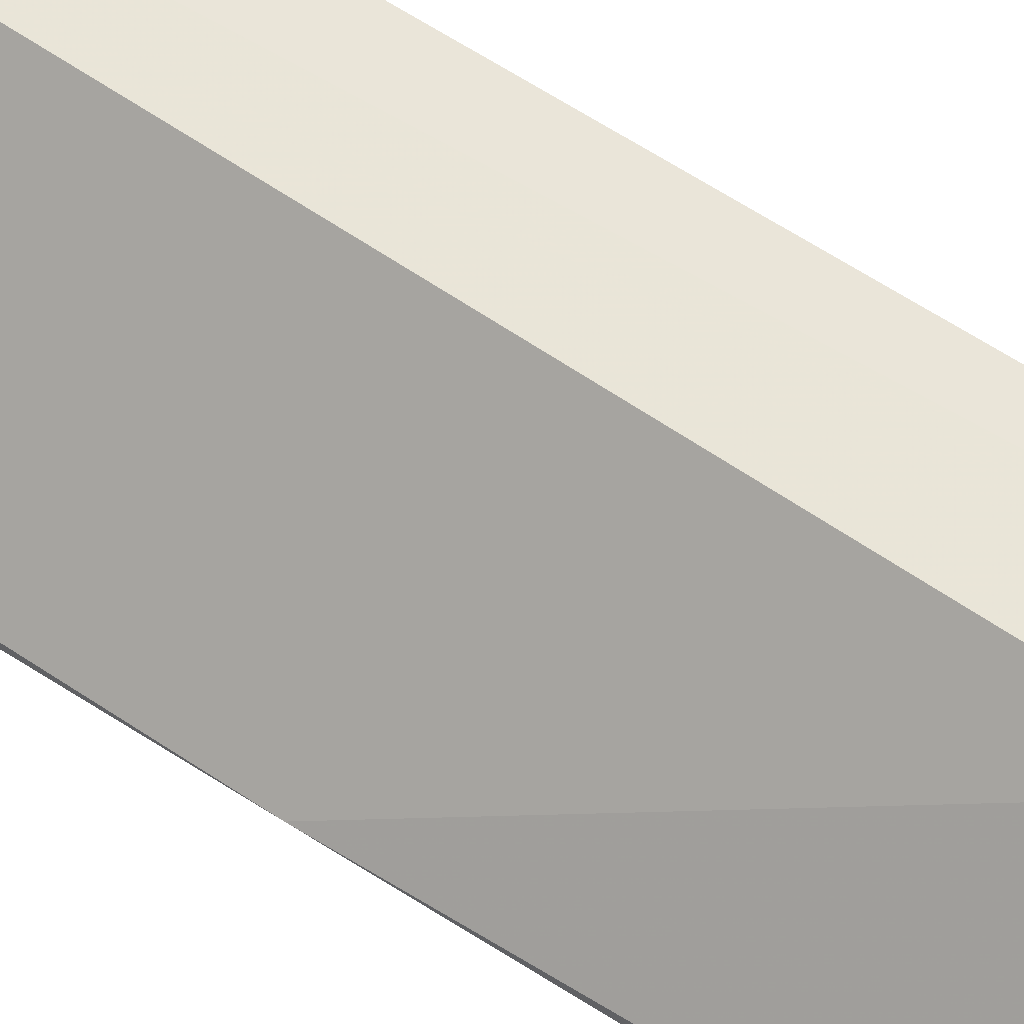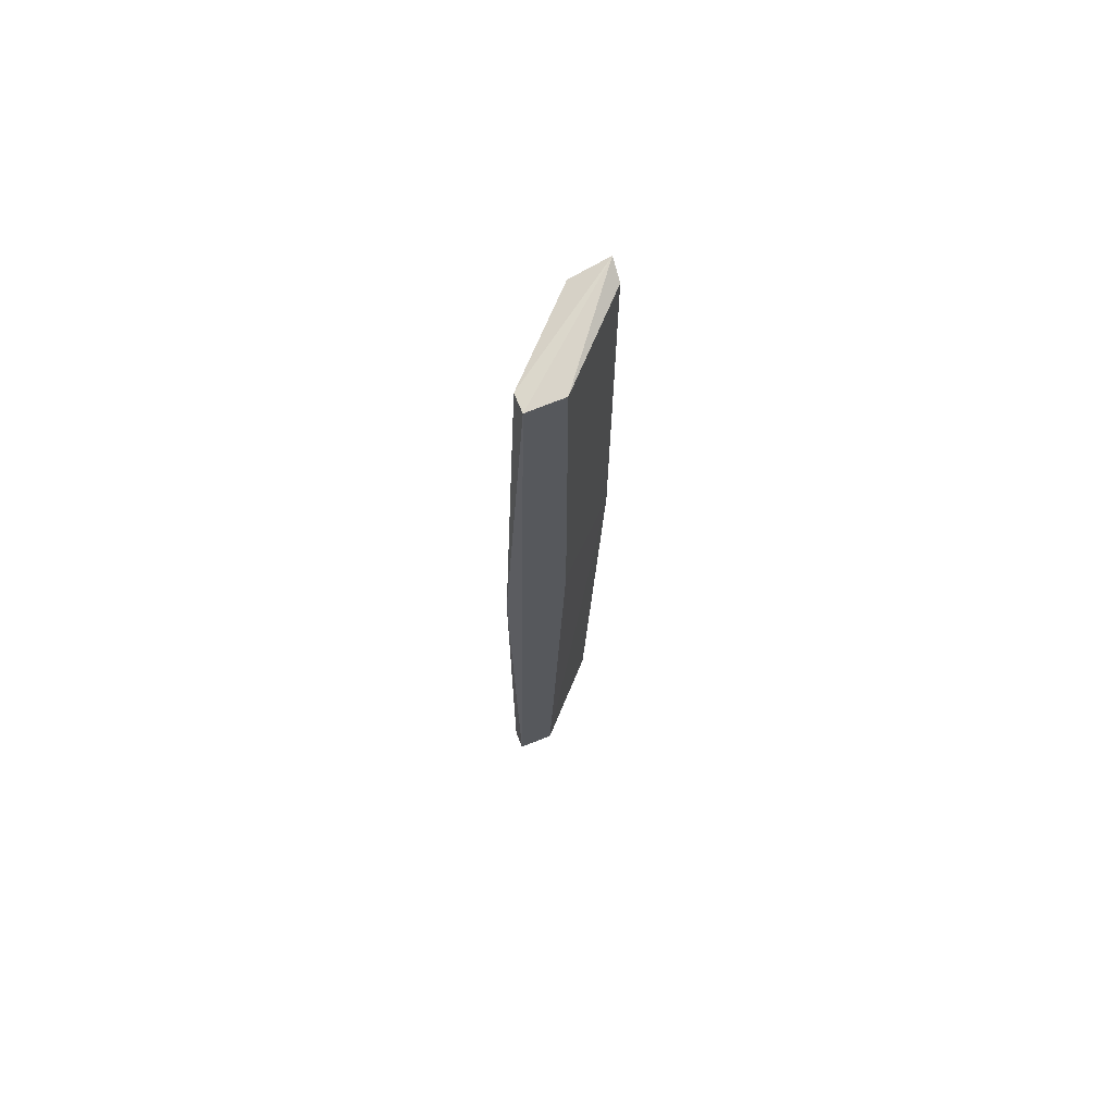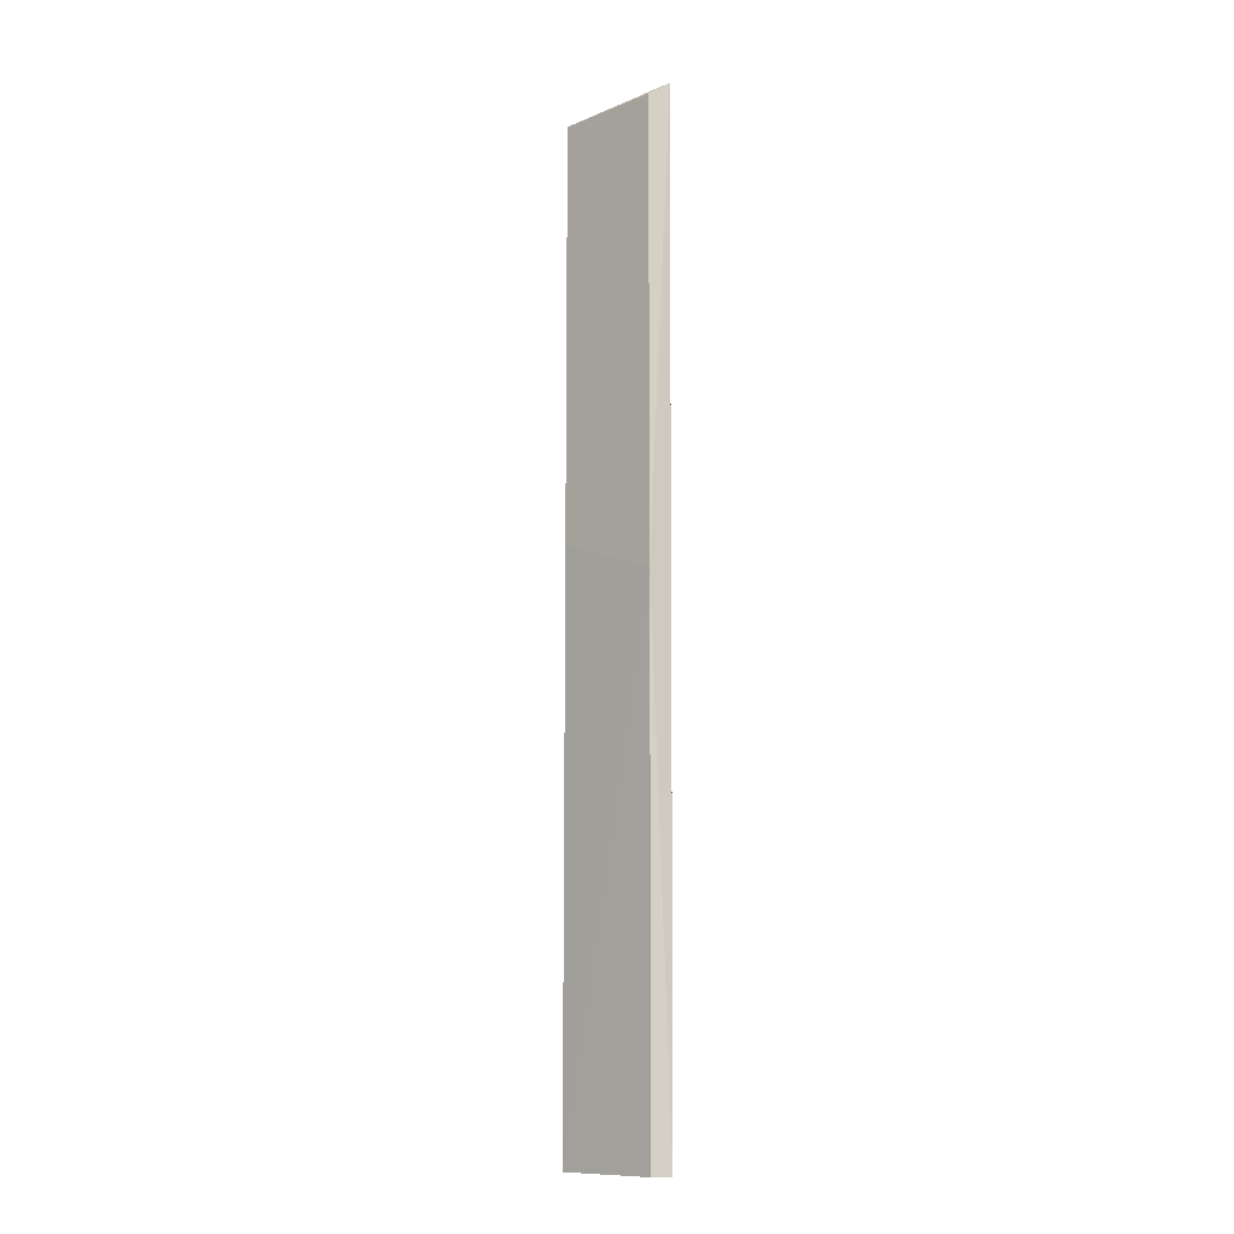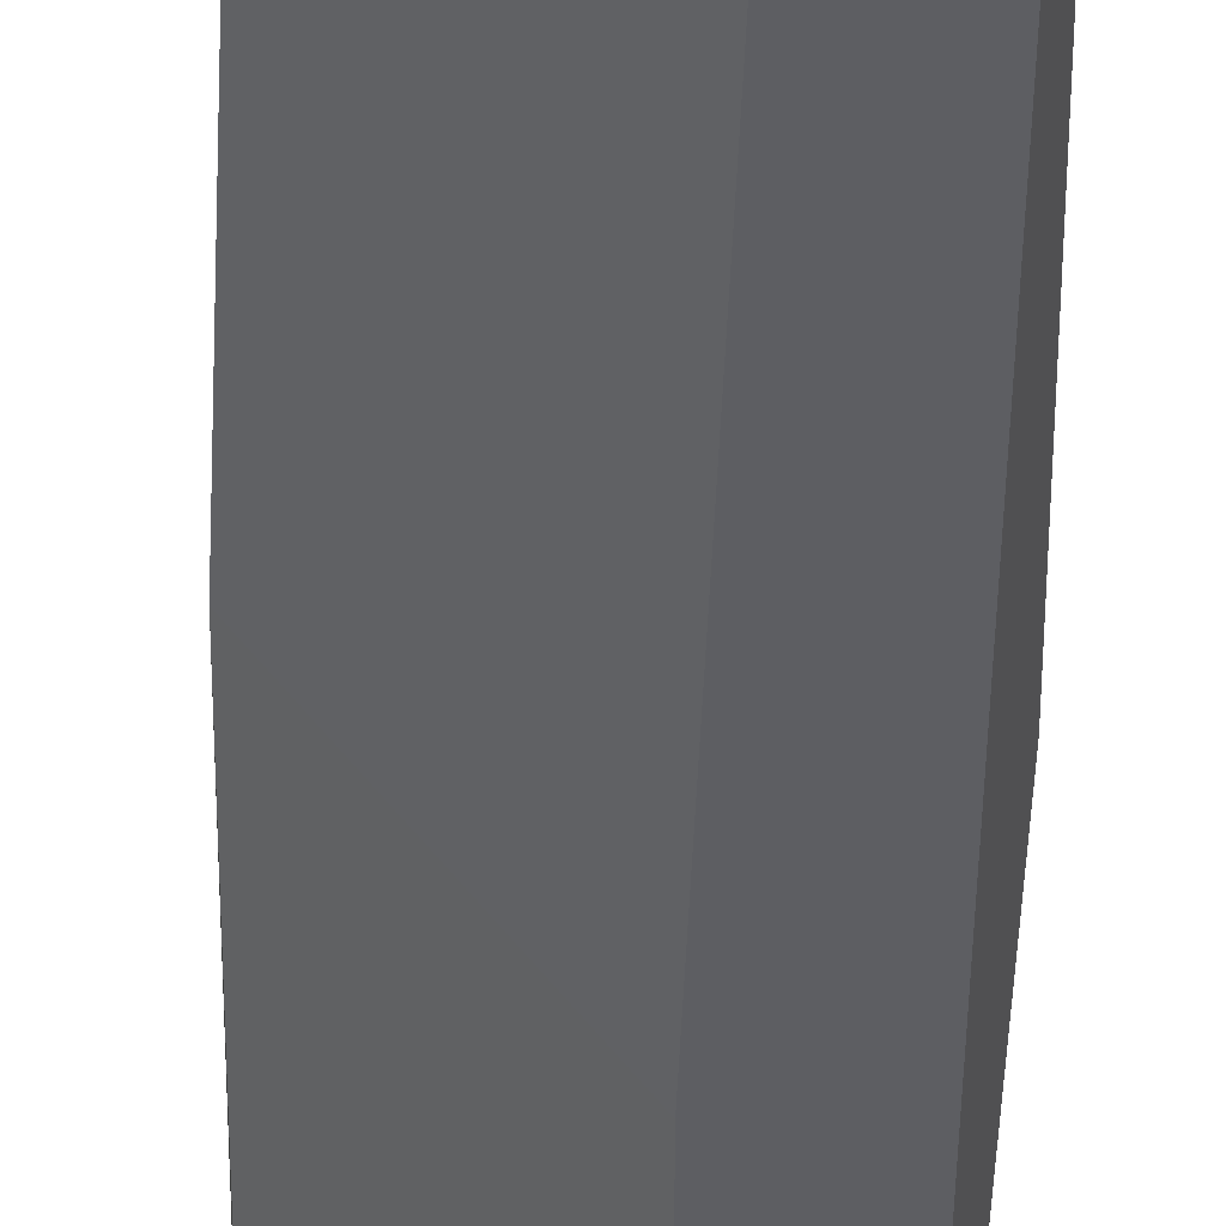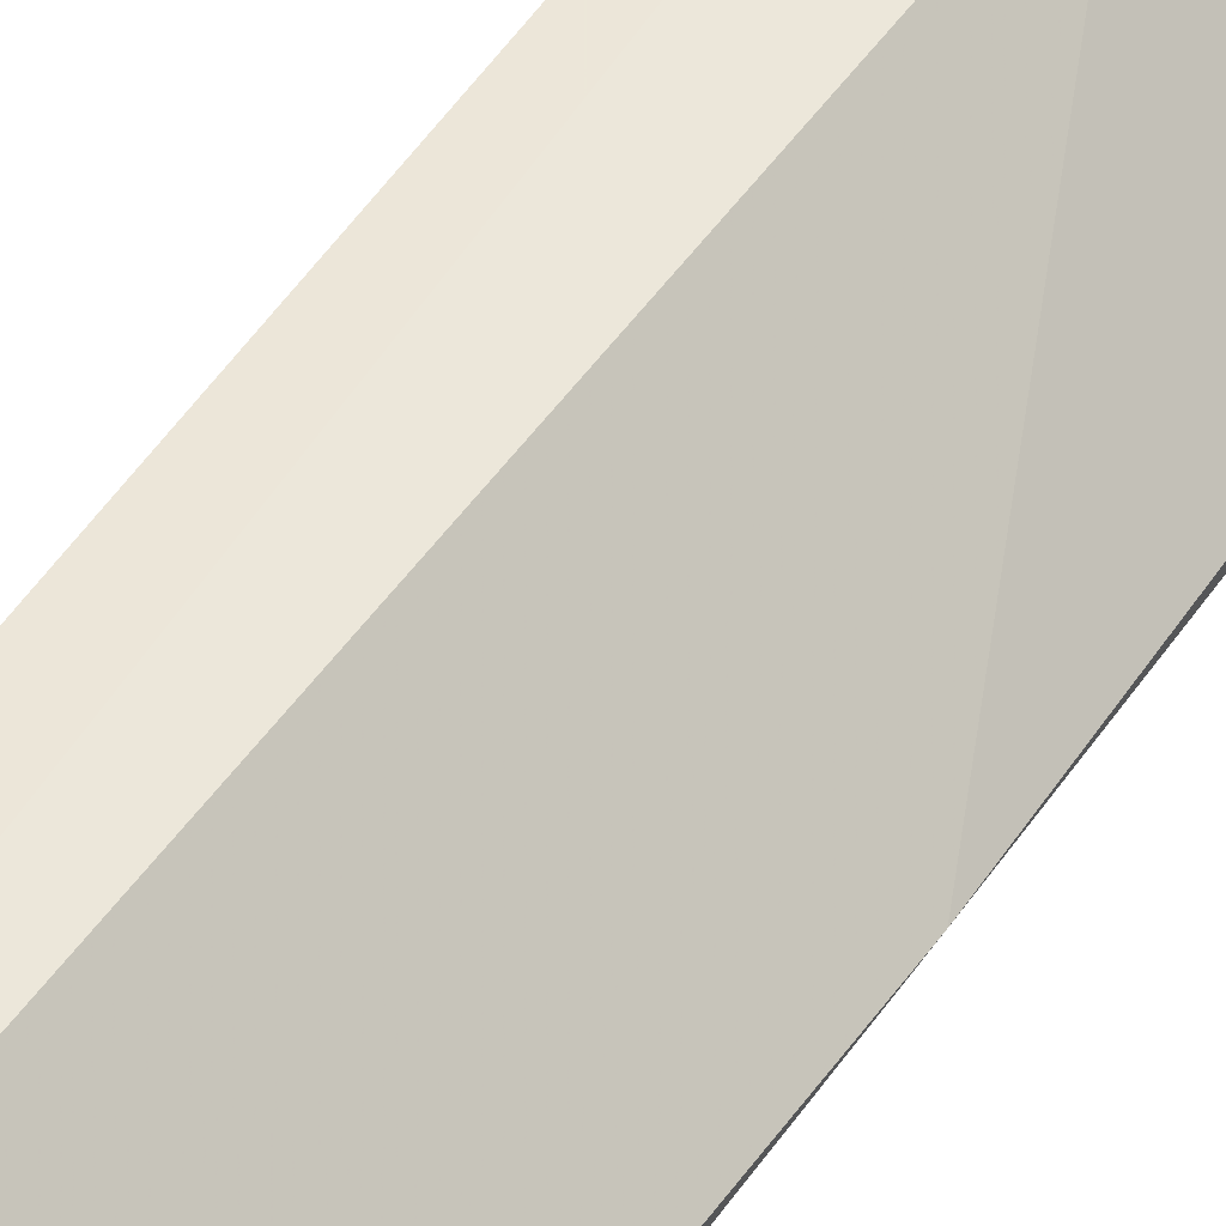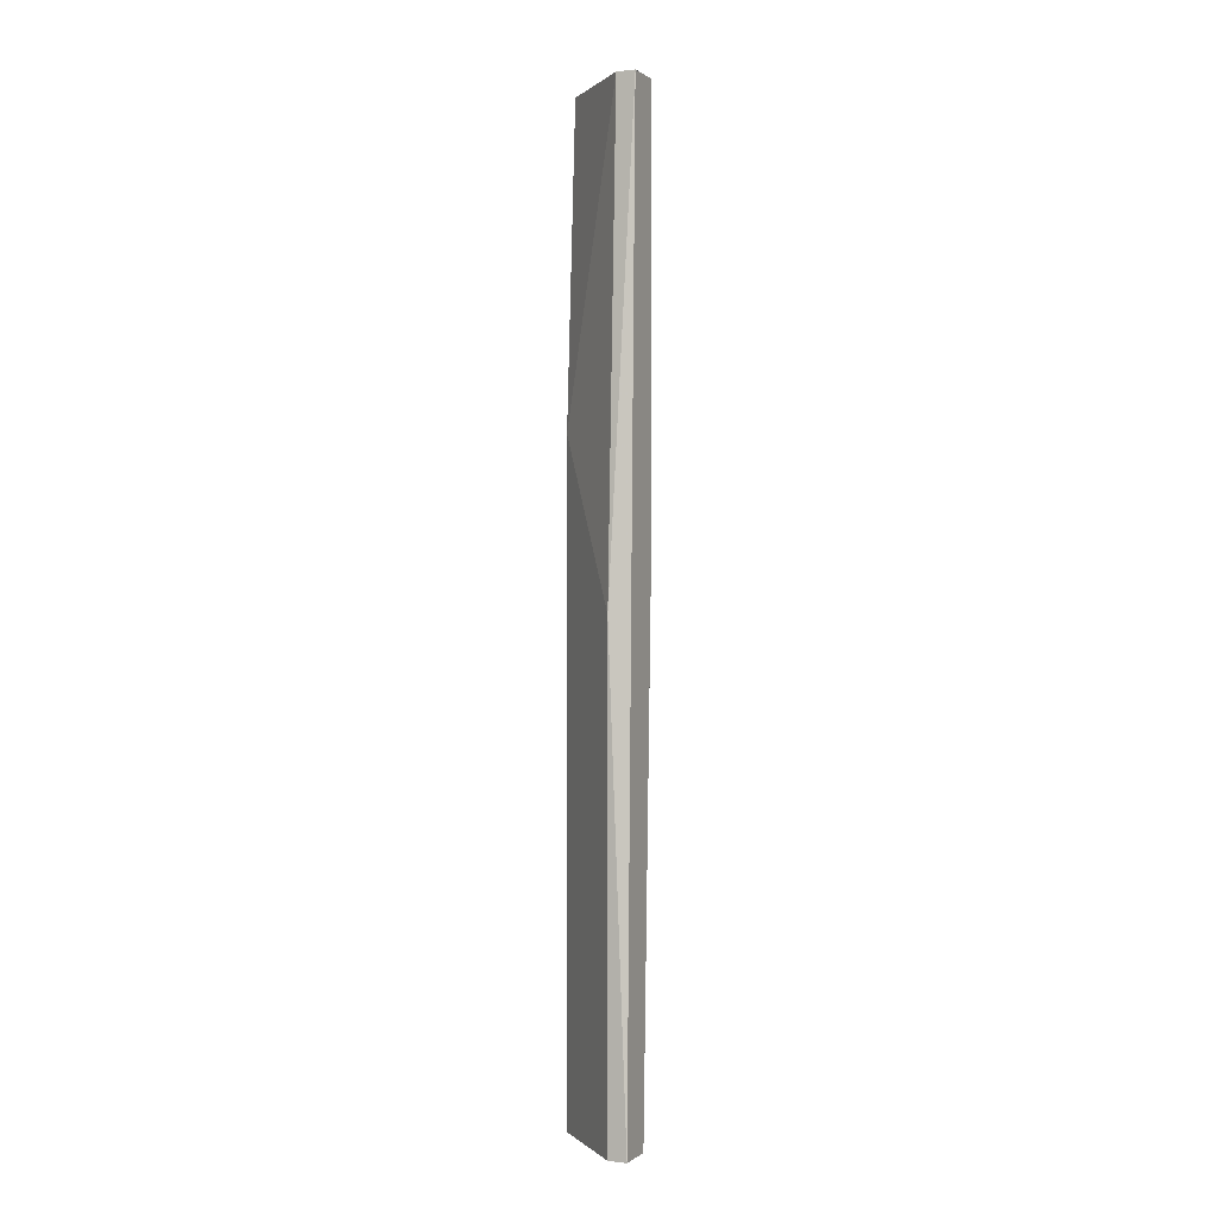
<metadata>
{"format":"obj","ext":"obj","renderer":"f3d","projection":"perspective","resolution":1024,"background":"white","views":[{"elev":58.5,"azim":-54.3,"up":"+Y"},{"elev":69.7,"azim":-22.3,"up":"+Z"},{"elev":-11.3,"azim":88.7,"up":"+Z"},{"elev":-39.1,"azim":179.9,"up":"+Y"},{"elev":49.4,"azim":-146.6,"up":"+Y"},{"elev":0.4,"azim":-66.1,"up":"+Z"}]}
</metadata>
<code>
v -0.0311 0.02362 -0.006275
v -0.02286 0.0295 0.05494
v -0.02527 0.02944 0.0543
v -0.0276 0.02362 0.0543
v -0.02411 0.02828 -0.006275
v -0.02644 0.02944 -0.006275
v -0.02993 0.02479 0.0543
v -0.02877 0.02362 -0.006275
v -0.0311 0.02479 0.02401
v -0.02294 0.02828 0.02633
v -0.02644 0.02944 0.03449
v -0.02993 0.02362 0.0543
v -0.02411 0.02944 -0.006275
v -0.0311 0.02479 -0.006275
v -0.02294 0.02828 0.0543
v -0.0276 0.02362 0.02866
f 8 10 16
f 5 1 6
f 2 3 7
f 4 1 8
f 1 5 8
f 8 5 10
f 3 2 11
f 2 6 11
f 7 3 11
f 6 9 11
f 9 7 11
f 4 2 12
f 1 4 12
f 2 7 12
f 9 1 12
f 7 9 12
f 6 2 13
f 5 6 13
f 2 10 13
f 10 5 13
f 6 1 14
f 1 9 14
f 9 6 14
f 2 4 15
f 10 2 15
f 4 10 15
f 4 8 16
f 10 4 16

</code>
